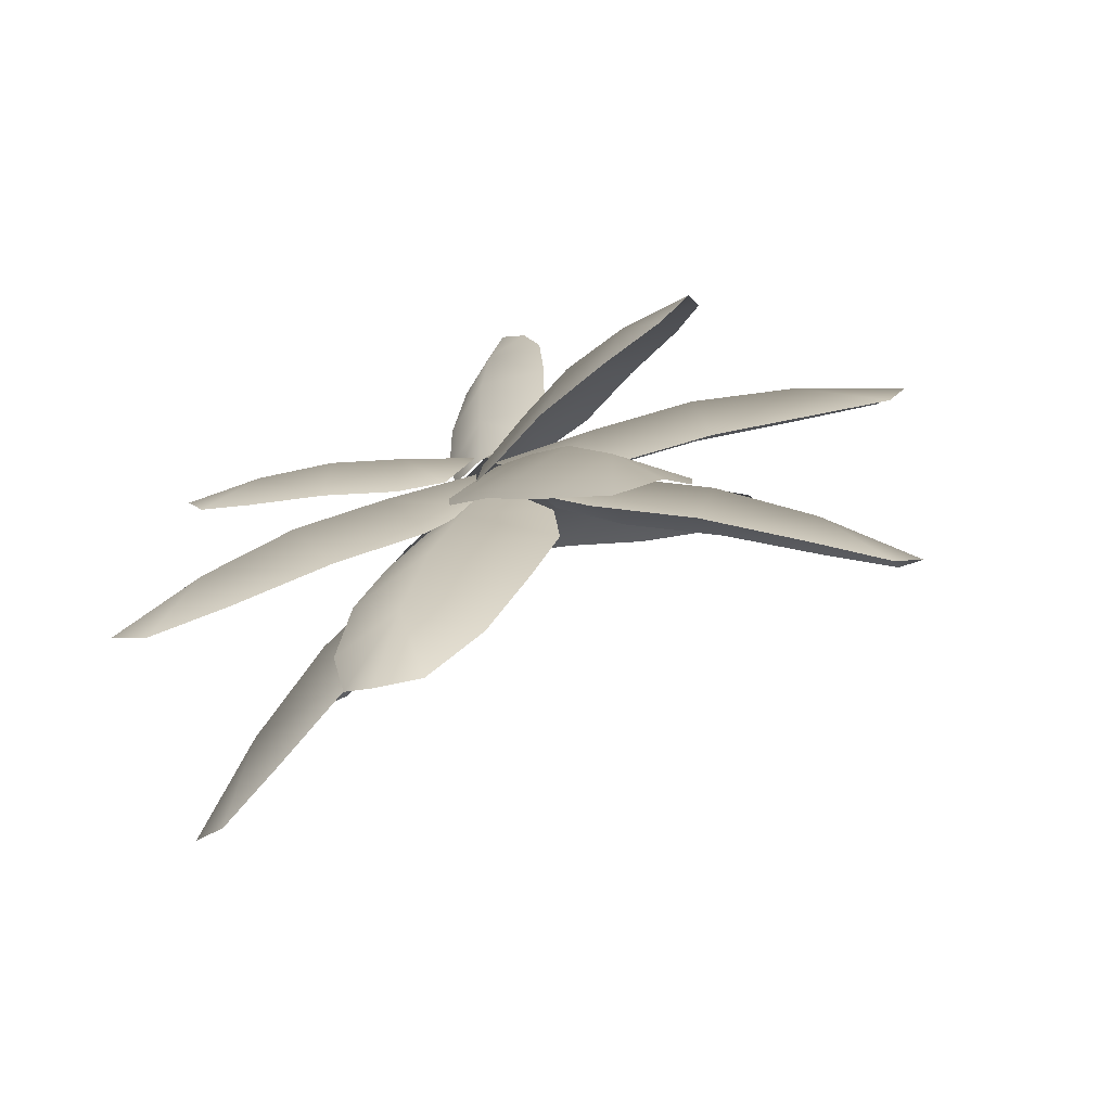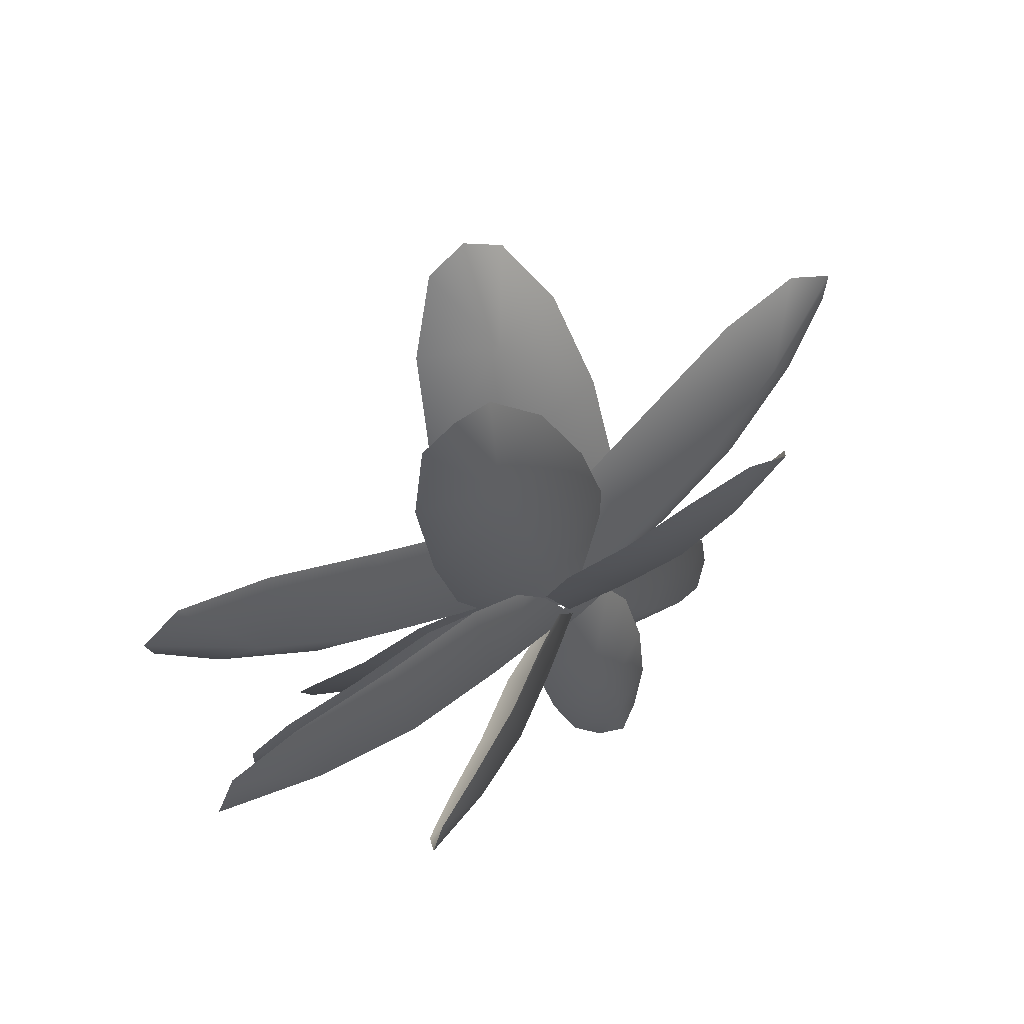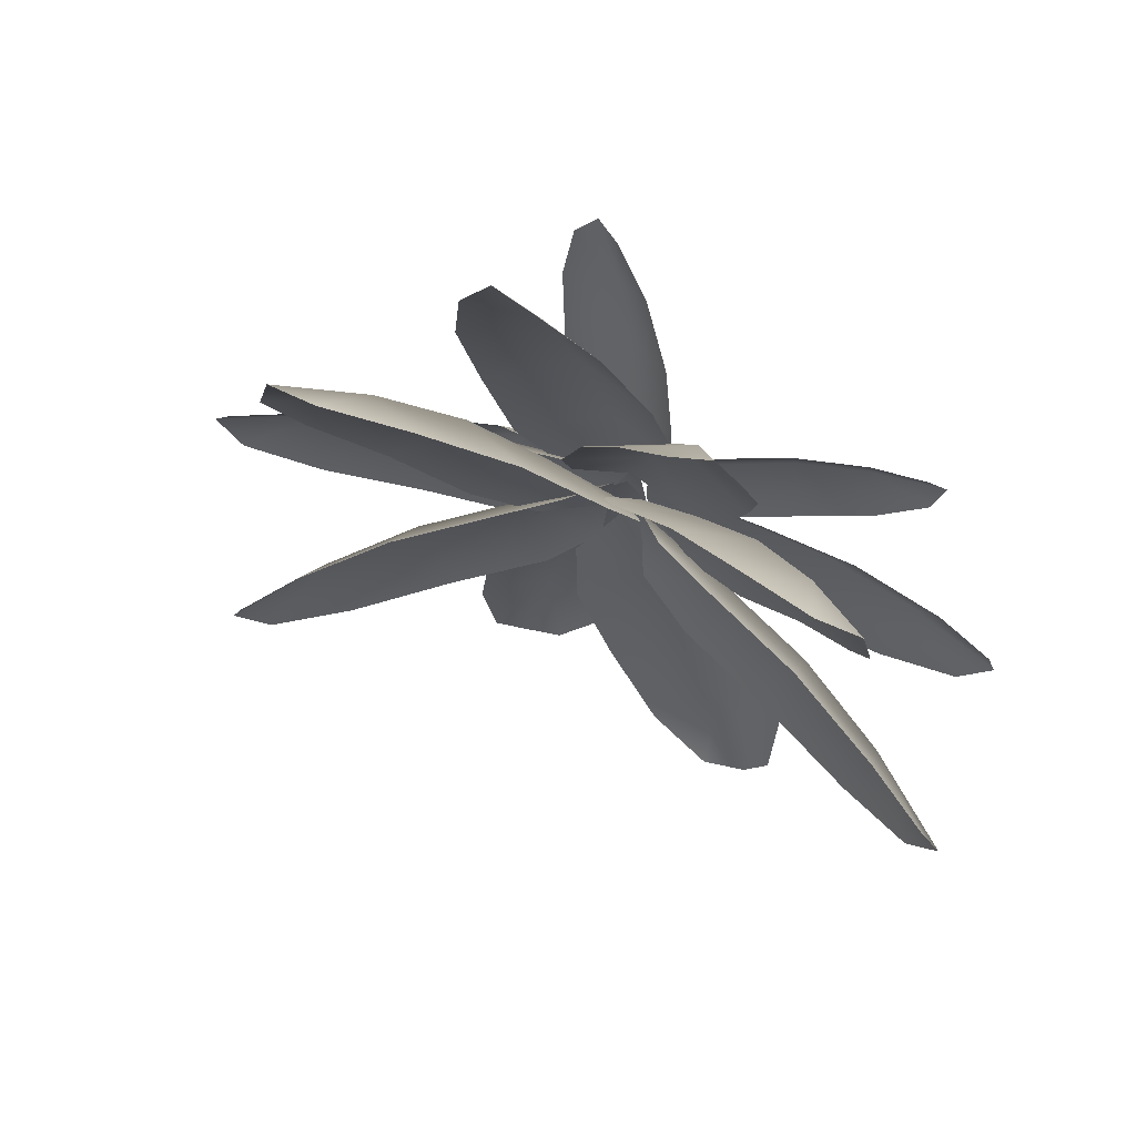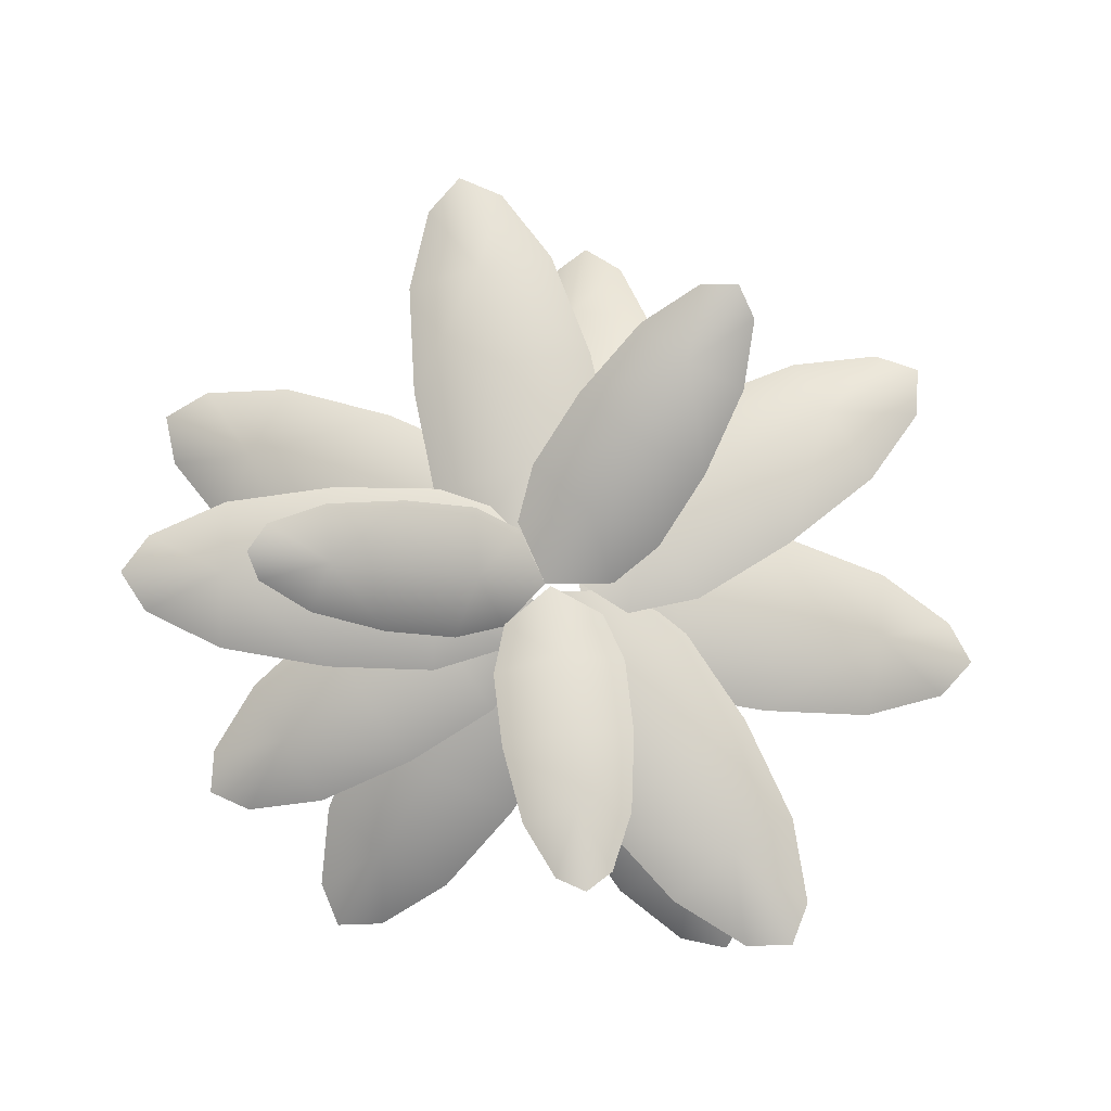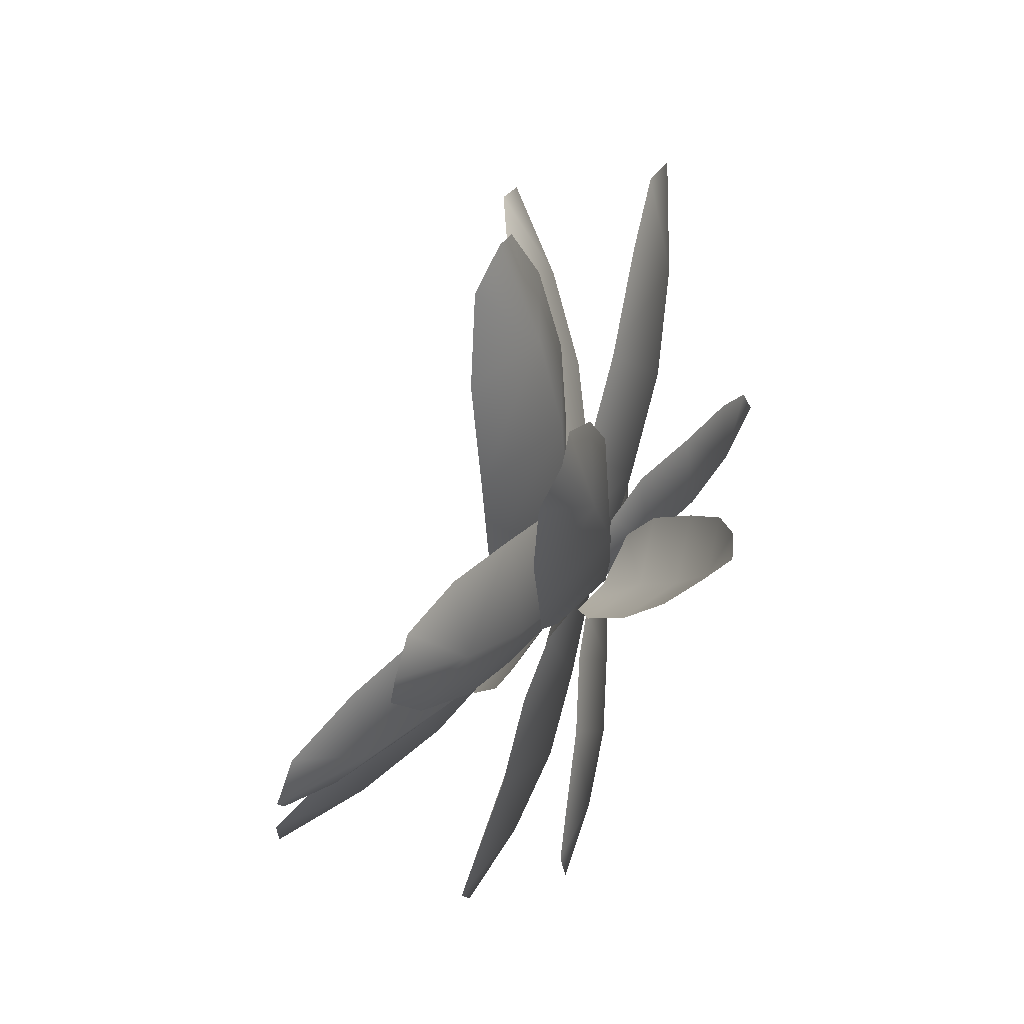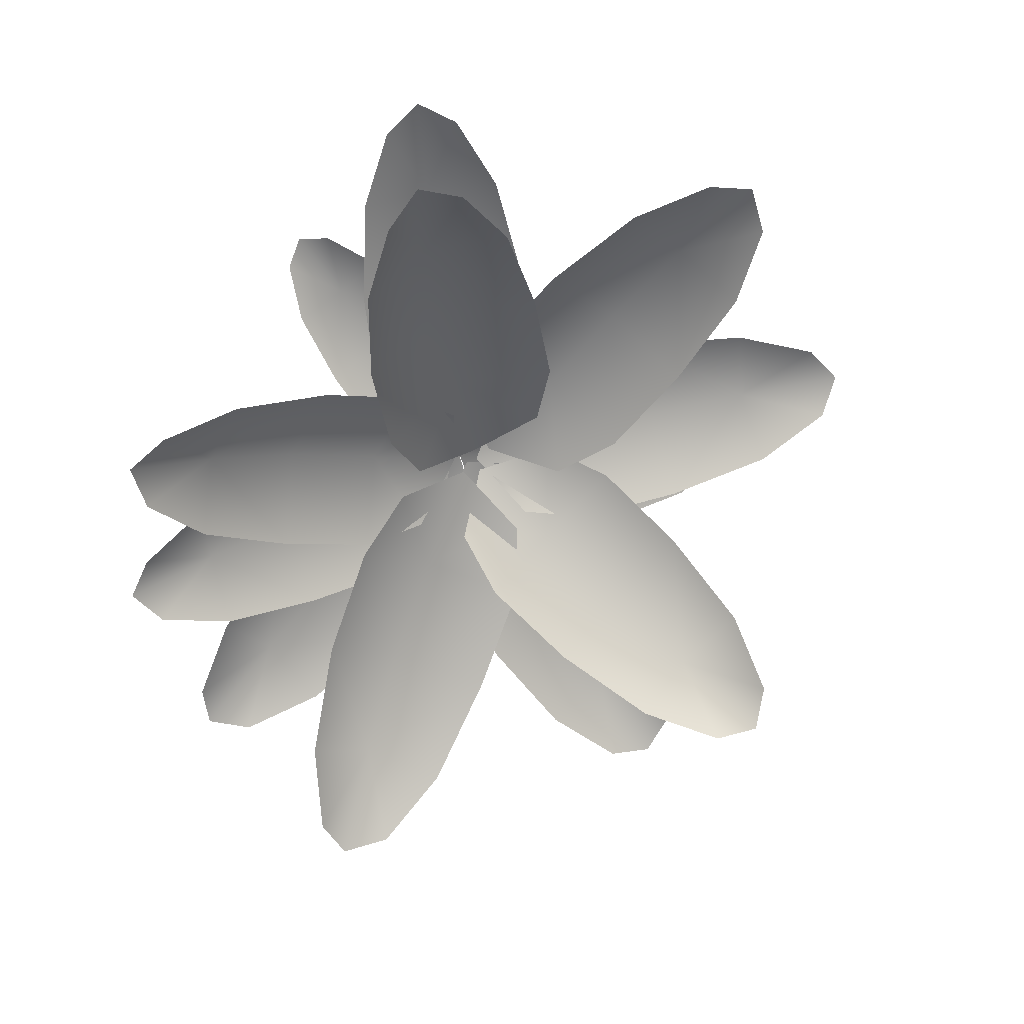
<metadata>
{"format":"obj","ext":"obj","renderer":"f3d","projection":"perspective","resolution":1024,"background":"white","views":[{"elev":7.1,"azim":-66.3,"up":"+Y"},{"elev":40.6,"azim":144.4,"up":"+Z"},{"elev":-26.1,"azim":119.7,"up":"+Y"},{"elev":62.6,"azim":-165.4,"up":"+Y"},{"elev":-26.1,"azim":92.1,"up":"+Z"},{"elev":-79.5,"azim":-122.7,"up":"+Y"}]}
</metadata>
<code>
o PalmTreeLeaves
v -0.7998 3.533 -2.051
v -0.1114 3.684 -1.852
v 0.009347 2.37 -3.364
v 0.3913 2.453 -3.254
v -0.5897 2.947 -2.749
v 0.3119 3.144 -2.488
v -0.7864 3.268 -2.33
v 0.1238 3.467 -2.066
v 0.4273 2.755 -2.914
v -0.3088 2.594 -3.128
v 0.2464 2.367 -3.434
v -0.1413 3.217 -2.739
v -0.3337 3.54 -2.32
v 0.0521 2.823 -3.109
v -0.5259 3.843 -1.887
v -0.4005 3.782 -2.186
v -0.2475 4.051 -1.521
v 1.518 3.728 -2.426
v 1.603 3.877 -2.057
v 0.4838 3.703 -2.483
v 0.6842 4.056 -1.612
v -0.06662 3.701 -2.36
v 0.1357 4.057 -1.481
v 1.236 3.977 -1.805
v 1.073 3.689 -2.516
v 1.688 3.841 -2.286
v 0.5584 4.074 -2.12
v 0.008735 4.075 -1.994
v 1.119 3.993 -2.217
v -0.538 4.053 -1.86
v -0.4799 3.934 -1.339
v -0.9995 3.869 -1.854
v -1.961 4.097 -0.09945
v -2.25 4.061 -0.3856
v -1.058 4.049 -0.6085
v -1.738 3.964 -1.284
v -0.6559 3.961 -0.9959
v -1.343 3.875 -1.678
v -2.089 4.013 -0.8107
v -1.534 4.082 -0.2592
v -2.199 4.141 -0.1563
v -1.382 4.211 -0.9882
v -0.9832 4.124 -1.379
v -1.787 4.214 -0.5799
v -0.5862 4.014 -1.765
v -0.979 3.832 -1.699
v -0.5036 3.73 -2.227
v -2.262 3.229 -2.954
v -1.998 3.172 -3.247
v -1.725 3.585 -2.171
v -1.102 3.452 -2.863
v -1.317 3.722 -1.825
v -0.6887 3.587 -2.523
v -1.578 3.277 -3.14
v -2.086 3.386 -2.575
v -2.232 3.207 -3.193
v -1.426 3.717 -2.567
v -1.016 3.854 -2.224
v -1.831 3.498 -2.889
v -0.6041 3.969 -1.876
v -0.1014 3.903 -1.737
v -0.7726 3.985 -1.417
v 0.619 4.337 0.04829
v 0.2466 4.382 0.2262
v 0.422 4.11 -0.9652
v -0.4571 4.217 -0.5453
v 0.172 3.952 -1.459
v -0.7154 4.06 -1.035
v -0.1133 4.321 -0.06213
v 0.6044 4.233 -0.405
v 0.4926 4.437 0.2424
v -0.02635 4.365 -0.8254
v -0.2806 4.209 -1.318
v 0.2315 4.438 -0.3043
v -0.5338 4.03 -1.802
v -0.2215 3.53 -2.044
v -0.376 3.844 -1.333
v 1.756 3.43 -1.374
v 1.67 3.604 -0.9792
v 0.7758 3.418 -1.915
v 0.5735 3.83 -0.9838
v 0.1827 3.43 -2.054
v -0.02159 3.845 -1.114
v 1.198 3.728 -0.9093
v 1.364 3.392 -1.67
v 1.86 3.554 -1.161
v 0.6902 3.832 -1.538
v 0.09619 3.847 -1.674
v 1.278 3.731 -1.366
v -0.4996 3.838 -1.799
v -1.042 3.673 -1.618
v -0.4133 3.495 -2.043
v -1.975 2.195 -2.699
v -1.627 2.097 -2.935
v -1.662 3.021 -2.042
v -0.839 2.788 -2.598
v -1.342 3.415 -1.724
v -0.5112 3.181 -2.286
v -1.236 2.366 -2.836
v -1.907 2.555 -2.382
v -1.889 2.083 -2.92
v -1.299 3.07 -2.461
v -0.9751 3.465 -2.147
v -1.603 2.607 -2.716
v -0.6459 3.841 -1.817
v -0.8154 3.814 -1.318
v -0.896 3.656 -2.045
v -2.689 3.217 -1.151
v -2.734 3.129 -1.555
v -1.704 3.586 -1.05
v -1.809 3.379 -2.002
v -1.15 3.717 -1.135
v -1.256 3.507 -2.096
v -2.357 3.216 -1.813
v -2.271 3.385 -1.036
v -2.854 3.182 -1.339
v -1.802 3.688 -1.566
v -1.249 3.819 -1.656
v -2.336 3.473 -1.46
v -0.6903 3.926 -1.741
v -0.1753 3.757 -1.586
v -0.8924 3.91 -1.436
v 0.001079 3.495 0.3628
v -0.3968 3.58 0.4457
v 0.1022 3.609 -0.6834
v -0.837 3.81 -0.4876
v 4.2e-05 3.659 -1.248
v -0.9481 3.861 -1.05
v -0.6521 3.69 0.07243
v 0.1147 3.526 -0.08737
v -0.1633 3.566 0.5407
v -0.3224 3.919 -0.5841
v -0.4288 3.97 -1.147
v -0.2346 3.781 -0.02144
v -0.5403 3.998 -1.711
v -0.3283 4.092 -1.587
v -0.8877 3.951 -1.745
v -1.006 4.918 -0.4269
v -1.317 4.839 -0.5146
v -0.509 4.539 -0.9957
v -1.242 4.355 -1.203
v -0.3429 4.266 -1.326
v -1.083 4.08 -1.535
v -1.342 4.623 -0.8159
v -0.7434 4.774 -0.6469
v -1.201 4.97 -0.413
v -0.875 4.574 -1.214
v -0.7124 4.301 -1.546
v -1.038 4.795 -0.8343
v -0.5497 4.013 -1.865
v -0.3895 3.895 -2.106
v -0.3577 4.177 -1.669
v 0.7763 4.532 -2.463
v 0.7939 4.688 -2.22
v 0.157 4.138 -2.399
v 0.1986 4.507 -1.825
v -0.1678 3.95 -2.258
v -0.1258 4.323 -1.679
v 0.55 4.641 -2.011
v 0.5161 4.339 -2.479
v 0.8456 4.675 -2.387
v 0.08599 4.425 -2.171
v -0.2392 4.239 -2.028
v 0.449 4.569 -2.29
v -0.5539 4.041 -1.878
v -0.8822 3.947 -1.932
v -0.3955 3.944 -2.119
v -1.263 3.778 -3.242
v -0.9926 3.777 -3.346
v -1.194 3.88 -2.516
v -0.5562 3.876 -2.761
v -1.053 3.903 -2.141
v -0.4095 3.899 -2.389
v -0.7623 3.817 -3.122
v -1.283 3.82 -2.922
v -1.162 3.801 -3.385
v -0.8751 4.027 -2.641
v -0.7314 4.051 -2.268
v -1.019 3.941 -3.014
v -0.5877 4.058 -1.894
v -0.5606 3.686 -2.157
v -0.07583 3.866 -1.707
v 0.8027 2.981 -3.111
v 1.072 3.081 -2.862
v -0.02839 3.314 -2.743
v 0.6066 3.55 -2.154
v -0.402 3.501 -2.422
v 0.239 3.739 -1.827
v 0.9268 3.293 -2.522
v 0.4083 3.1 -3.003
v 1.029 3.02 -3.081
v 0.2977 3.611 -2.53
v -0.07278 3.8 -2.206
v 0.6647 3.348 -2.82
v -0.4443 3.968 -1.873
f 8 12 13
f 4 14 9
f 6 14 12
f 2 13 15
f 1 13 7
f 5 14 10
f 7 12 5
f 14 3 10
f 23 27 28
f 19 29 24
f 21 29 27
f 17 28 30
f 16 28 22
f 20 29 25
f 22 27 20
f 29 18 25
f 38 42 43
f 34 44 39
f 36 44 42
f 32 43 45
f 31 43 37
f 35 44 40
f 37 42 35
f 44 33 40
f 53 57 58
f 49 59 54
f 51 59 57
f 47 58 60
f 46 58 52
f 50 59 55
f 52 57 50
f 59 48 55
f 68 72 73
f 64 74 69
f 66 74 72
f 62 73 75
f 61 73 67
f 65 74 70
f 67 72 65
f 74 63 70
f 83 87 88
f 79 89 84
f 81 89 87
f 77 88 90
f 76 88 82
f 80 89 85
f 82 87 80
f 89 78 85
f 98 102 103
f 94 104 99
f 96 104 102
f 92 103 105
f 91 103 97
f 95 104 100
f 97 102 95
f 104 93 100
f 113 117 118
f 109 119 114
f 111 119 117
f 107 118 120
f 106 118 112
f 110 119 115
f 112 117 110
f 119 108 115
f 128 132 133
f 124 134 129
f 126 134 132
f 122 133 135
f 121 133 127
f 125 134 130
f 127 132 125
f 134 123 130
f 143 147 148
f 139 149 144
f 141 149 147
f 137 148 150
f 136 148 142
f 140 149 145
f 142 147 140
f 149 138 145
f 158 162 163
f 154 164 159
f 156 164 162
f 152 163 165
f 151 163 157
f 155 164 160
f 157 162 155
f 164 153 160
f 173 177 178
f 169 179 174
f 171 179 177
f 167 178 180
f 166 178 172
f 170 179 175
f 172 177 170
f 179 168 175
f 188 192 193
f 184 194 189
f 186 194 192
f 182 193 195
f 181 193 187
f 185 194 190
f 187 192 185
f 194 183 190
f 8 6 12
f 4 11 14
f 6 9 14
f 2 8 13
f 1 15 13
f 5 12 14
f 7 13 12
f 14 11 3
f 23 21 27
f 19 26 29
f 21 24 29
f 17 23 28
f 16 30 28
f 20 27 29
f 22 28 27
f 29 26 18
f 38 36 42
f 34 41 44
f 36 39 44
f 32 38 43
f 31 45 43
f 35 42 44
f 37 43 42
f 44 41 33
f 53 51 57
f 49 56 59
f 51 54 59
f 47 53 58
f 46 60 58
f 50 57 59
f 52 58 57
f 59 56 48
f 68 66 72
f 64 71 74
f 66 69 74
f 62 68 73
f 61 75 73
f 65 72 74
f 67 73 72
f 74 71 63
f 83 81 87
f 79 86 89
f 81 84 89
f 77 83 88
f 76 90 88
f 80 87 89
f 82 88 87
f 89 86 78
f 98 96 102
f 94 101 104
f 96 99 104
f 92 98 103
f 91 105 103
f 95 102 104
f 97 103 102
f 104 101 93
f 113 111 117
f 109 116 119
f 111 114 119
f 107 113 118
f 106 120 118
f 110 117 119
f 112 118 117
f 119 116 108
f 128 126 132
f 124 131 134
f 126 129 134
f 122 128 133
f 121 135 133
f 125 132 134
f 127 133 132
f 134 131 123
f 143 141 147
f 139 146 149
f 141 144 149
f 137 143 148
f 136 150 148
f 140 147 149
f 142 148 147
f 149 146 138
f 158 156 162
f 154 161 164
f 156 159 164
f 152 158 163
f 151 165 163
f 155 162 164
f 157 163 162
f 164 161 153
f 173 171 177
f 169 176 179
f 171 174 179
f 167 173 178
f 166 180 178
f 170 177 179
f 172 178 177
f 179 176 168
f 188 186 192
f 184 191 194
f 186 189 194
f 182 188 193
f 181 195 193
f 185 192 194
f 187 193 192
f 194 191 183

</code>
